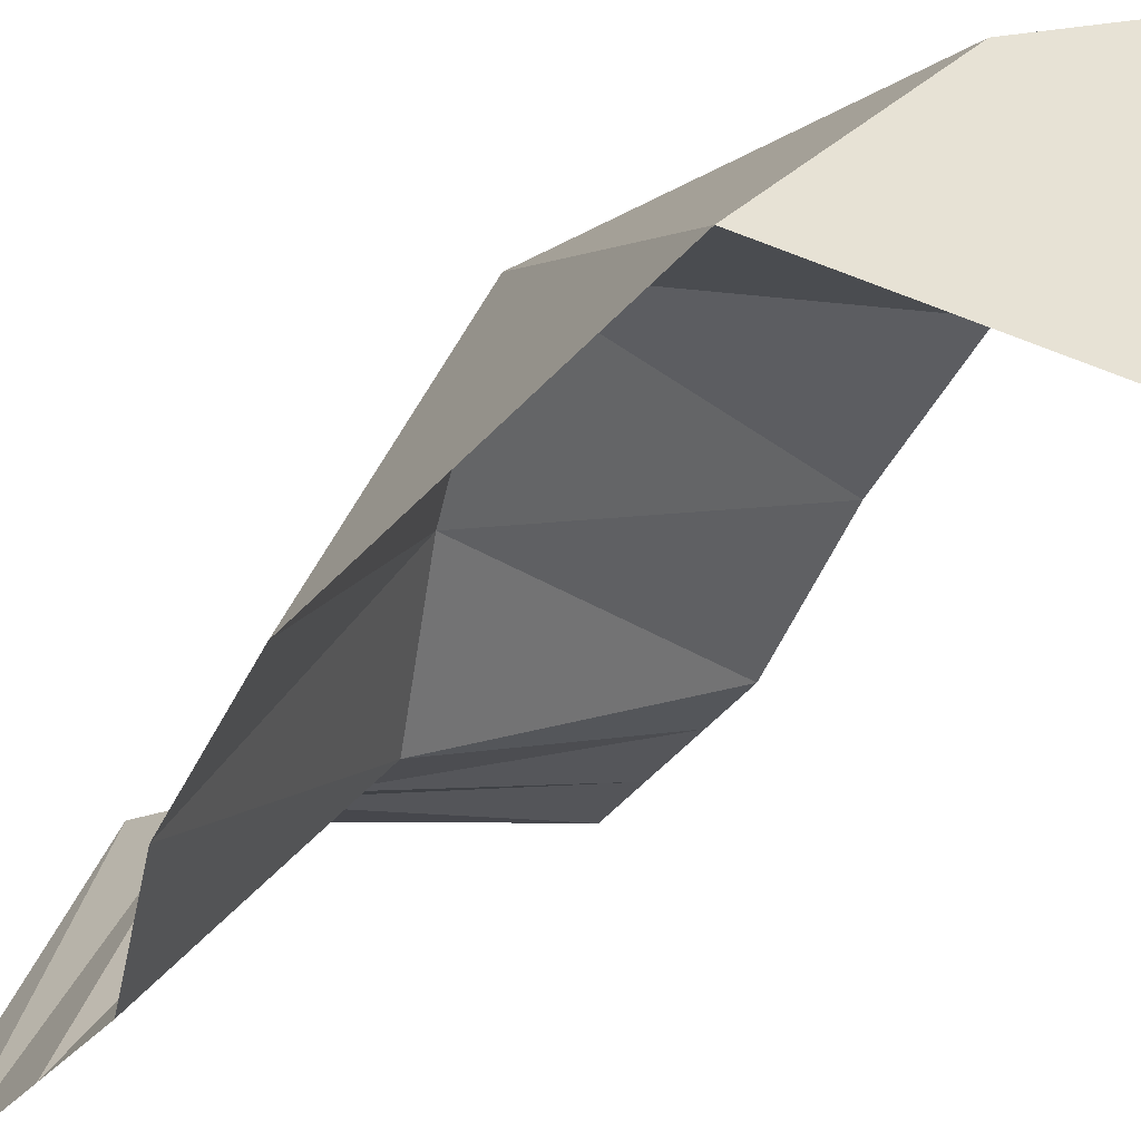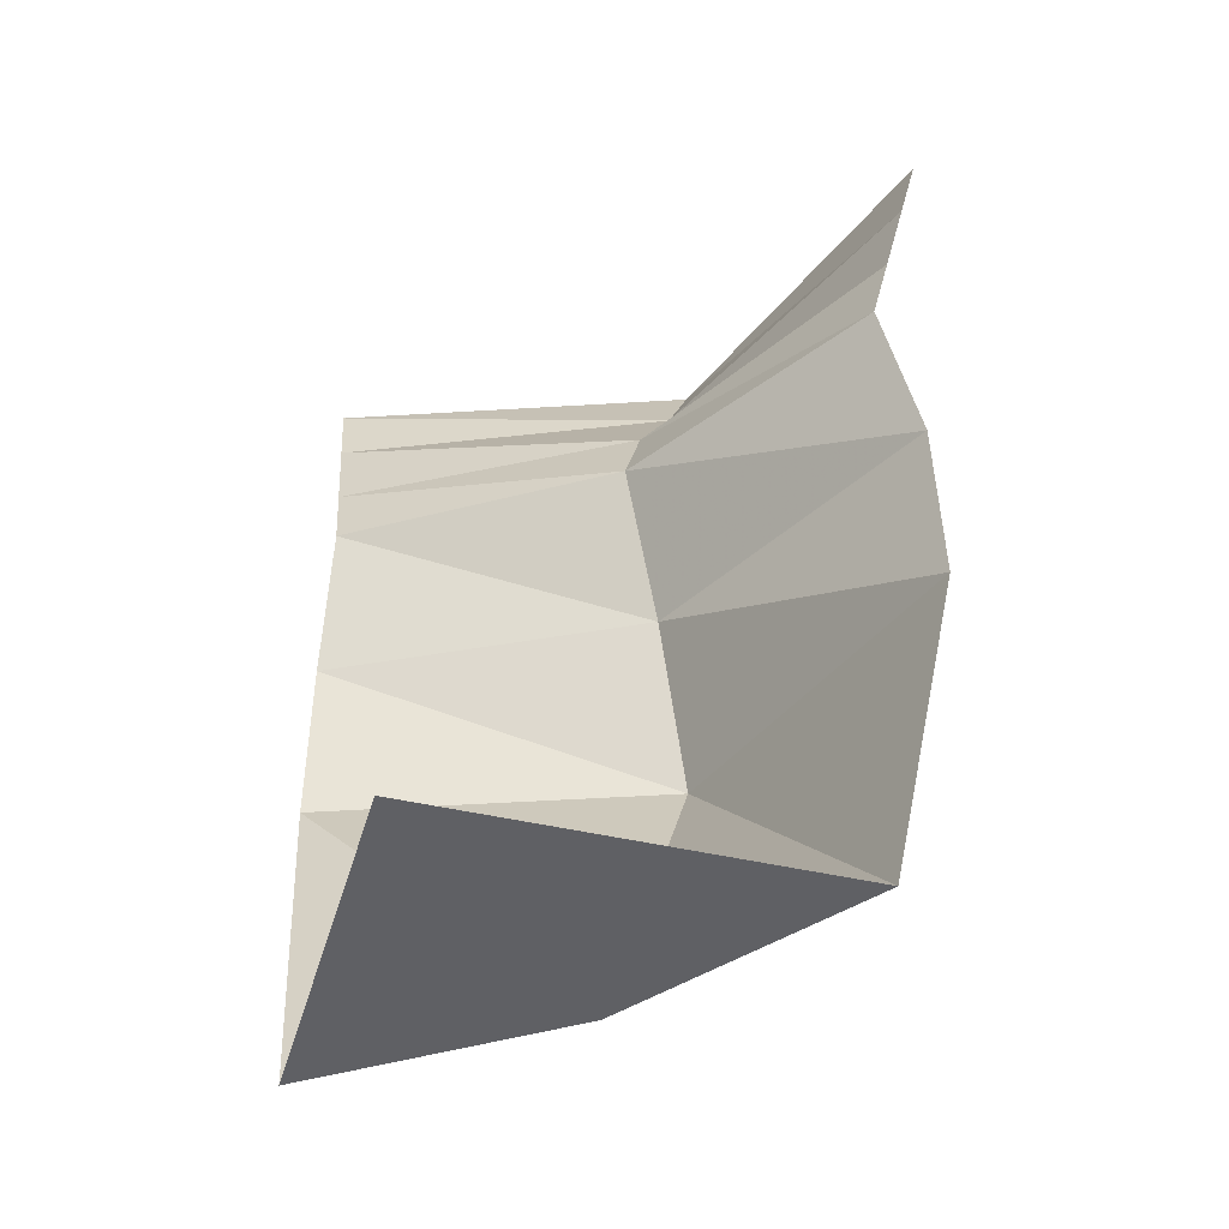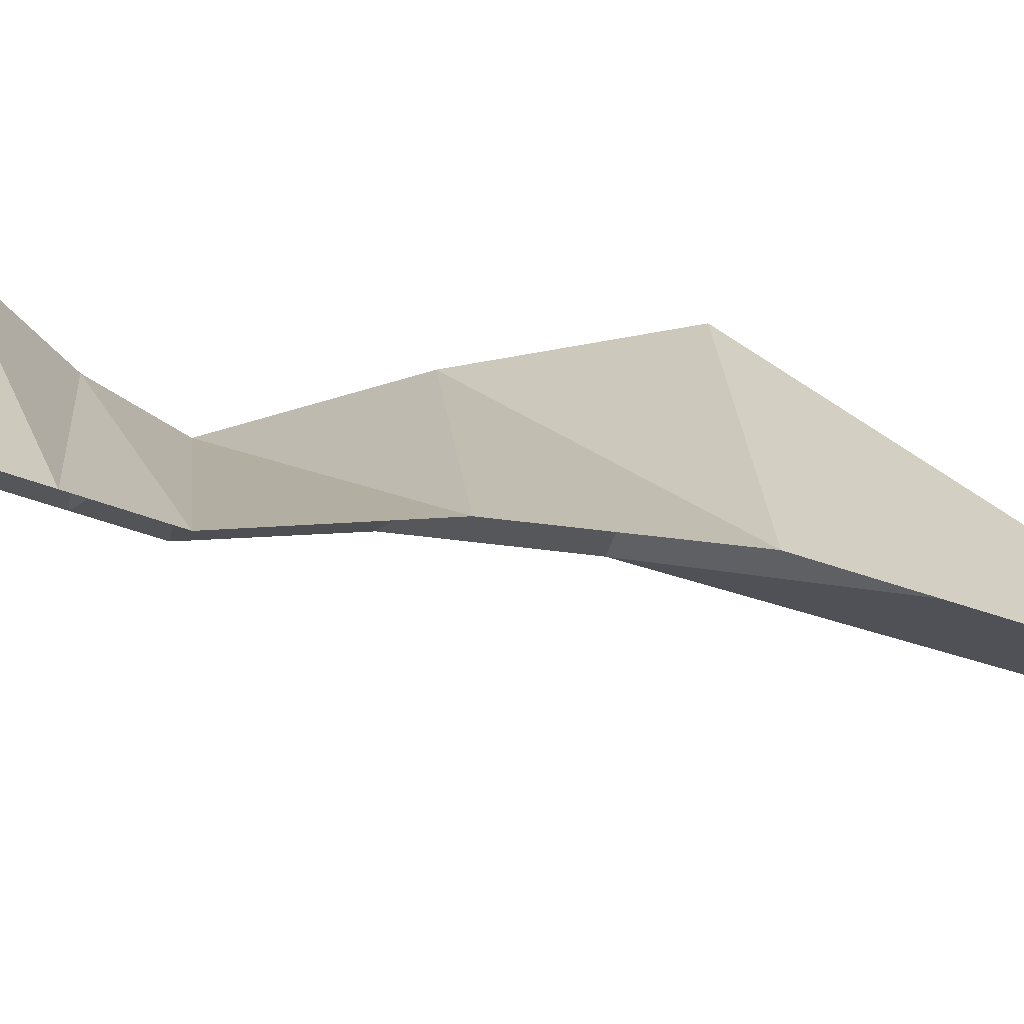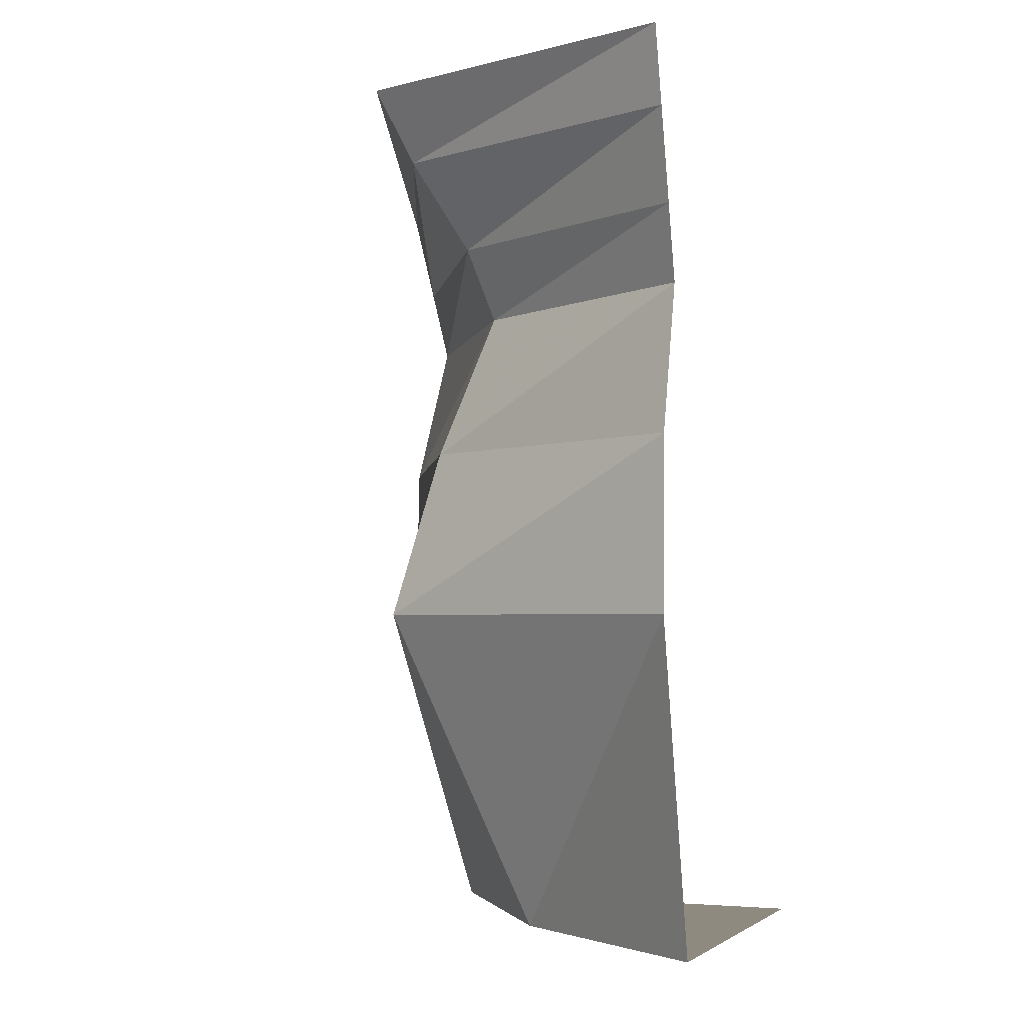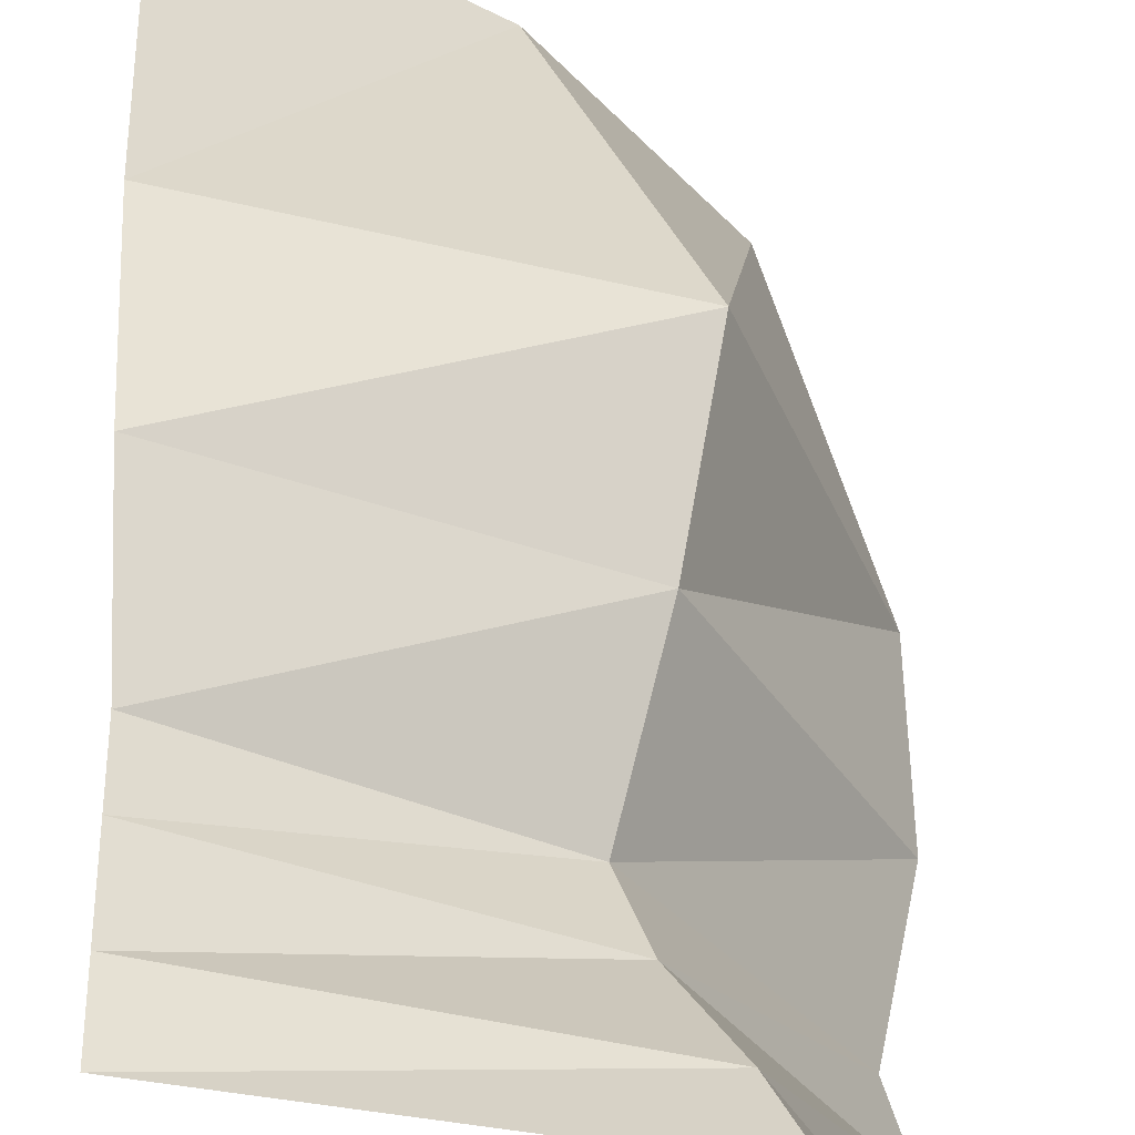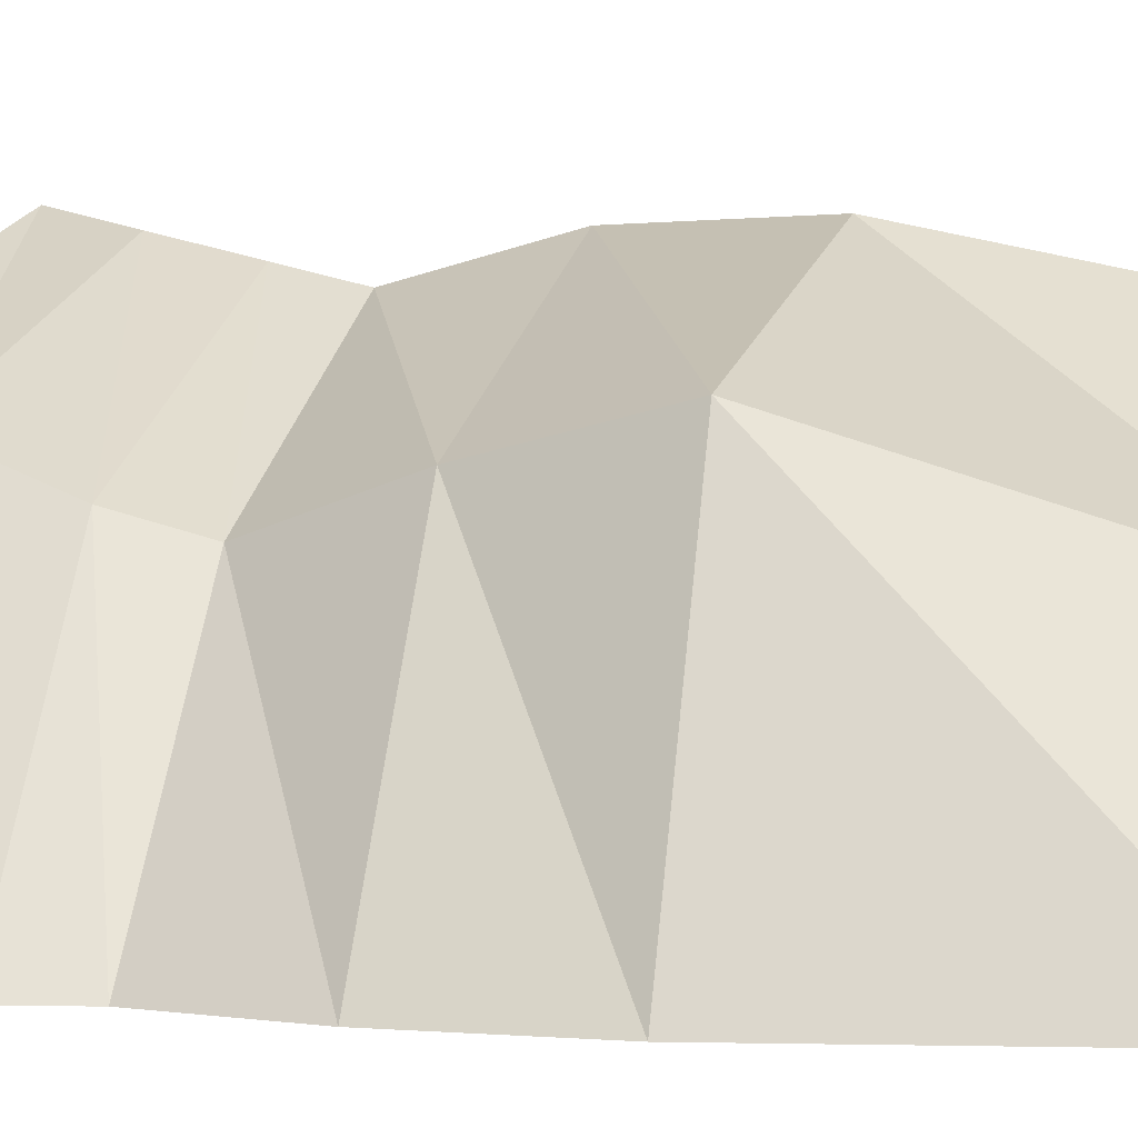
<metadata>
{"format":"obj","ext":"obj","renderer":"f3d","projection":"perspective","resolution":1024,"background":"white","views":[{"elev":-44.1,"azim":-25.8,"up":"+Z"},{"elev":-43.2,"azim":164.3,"up":"+Y"},{"elev":-46.5,"azim":-99.9,"up":"+Z"},{"elev":-3.1,"azim":21.3,"up":"+Y"},{"elev":54.2,"azim":177.9,"up":"+Z"},{"elev":1.0,"azim":-72.5,"up":"+Z"}]}
</metadata>
<code>
o wall/5317/diagonal
v 64 -240 -64
v 64 -240 39
v 4 -240 -4
v -39 -240 -64
v -26 -150 26
v -59 -150 -64
v -16 -104 16
v -58 -104 -64
v -4 -64 4
v -48 -64 -64
v -10 -44 10
v -53 -44 -64
v -22 -20 22
v -59 -20 -64
v -30 0 30
v -64 0 -64
v 64 -20 59
v 64 -44 53
v 64 -64 48
v 64 -104 58
v 64 -150 59
v 64 0 64
f 1 2 3
f 1 3 4
f 4 3 5
f 4 5 6
f 6 5 7
f 6 7 8
f 8 7 9
f 8 9 10
f 10 9 11
f 10 11 12
f 12 11 13
f 12 13 14
f 14 13 15
f 14 15 16
f 17 13 11
f 17 11 18
f 18 11 9
f 18 9 19
f 19 9 7
f 19 7 20
f 20 7 5
f 20 5 21
f 21 5 3
f 21 3 2
f 22 15 13
f 22 13 17

</code>
